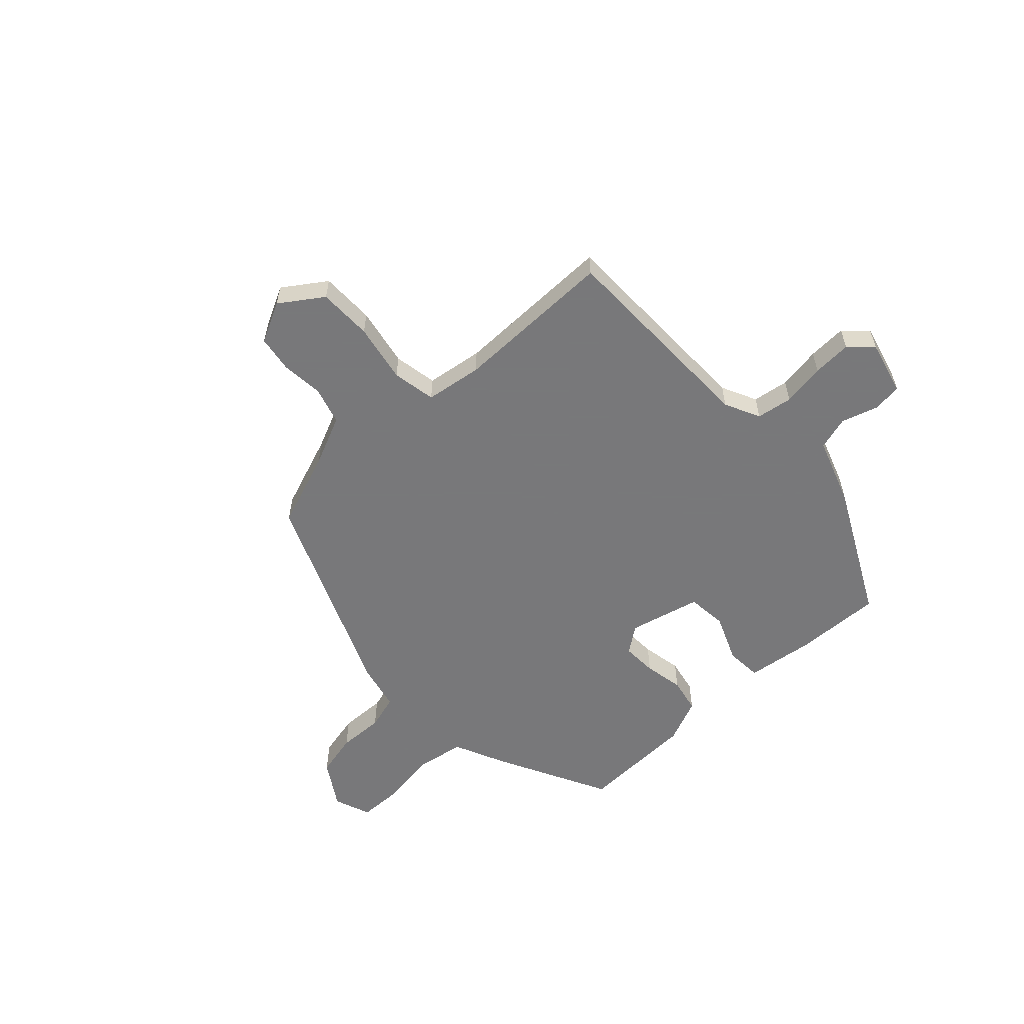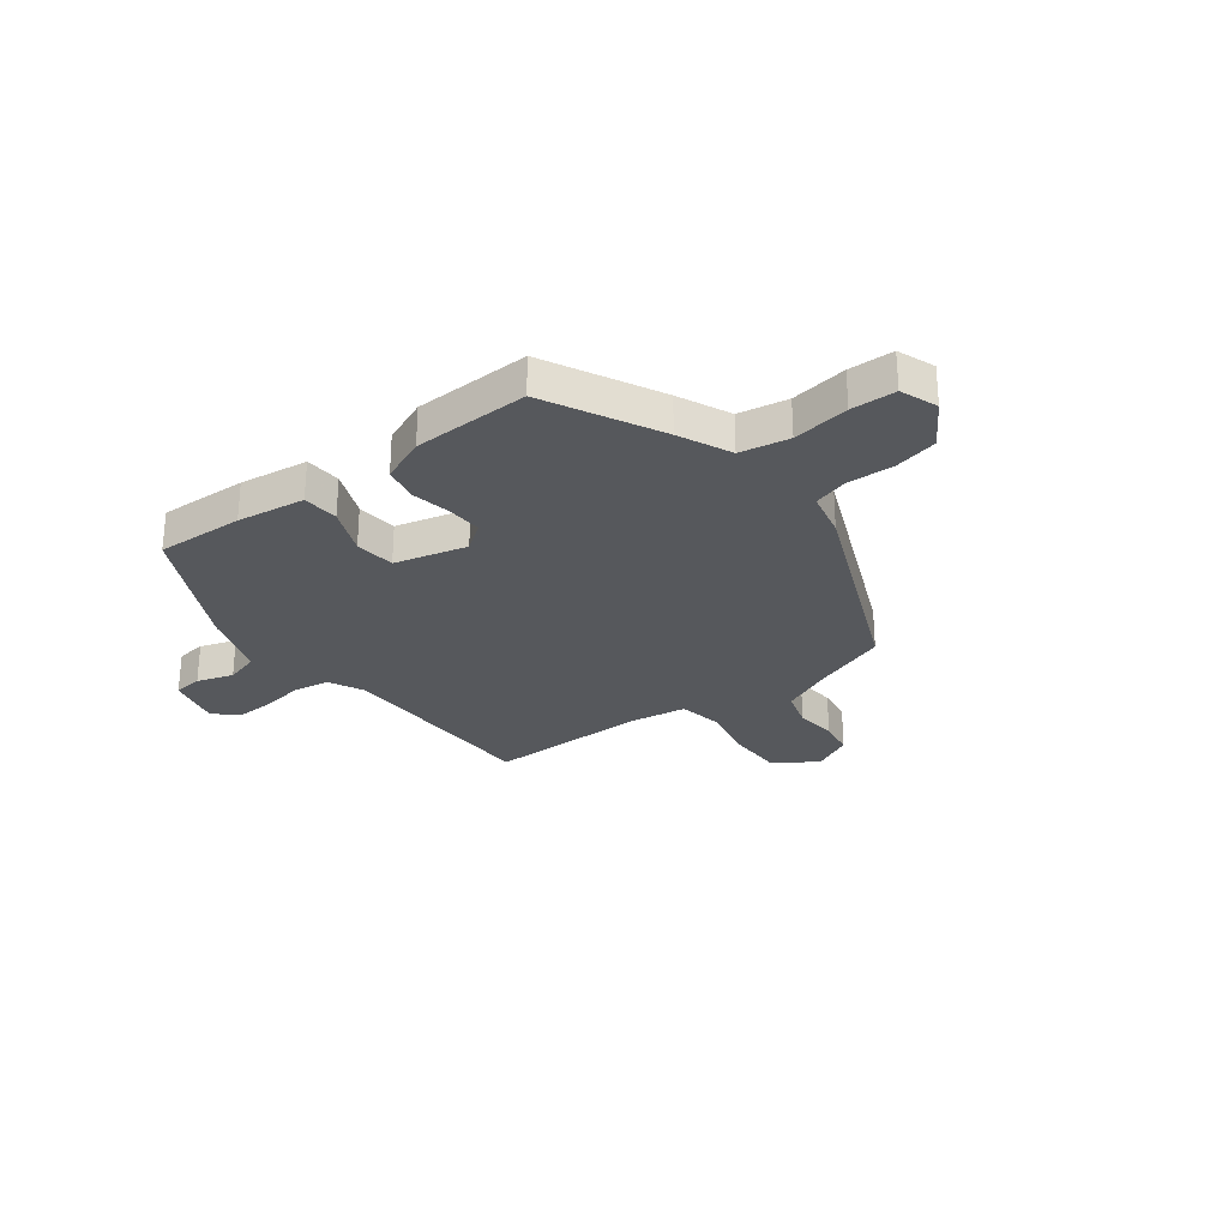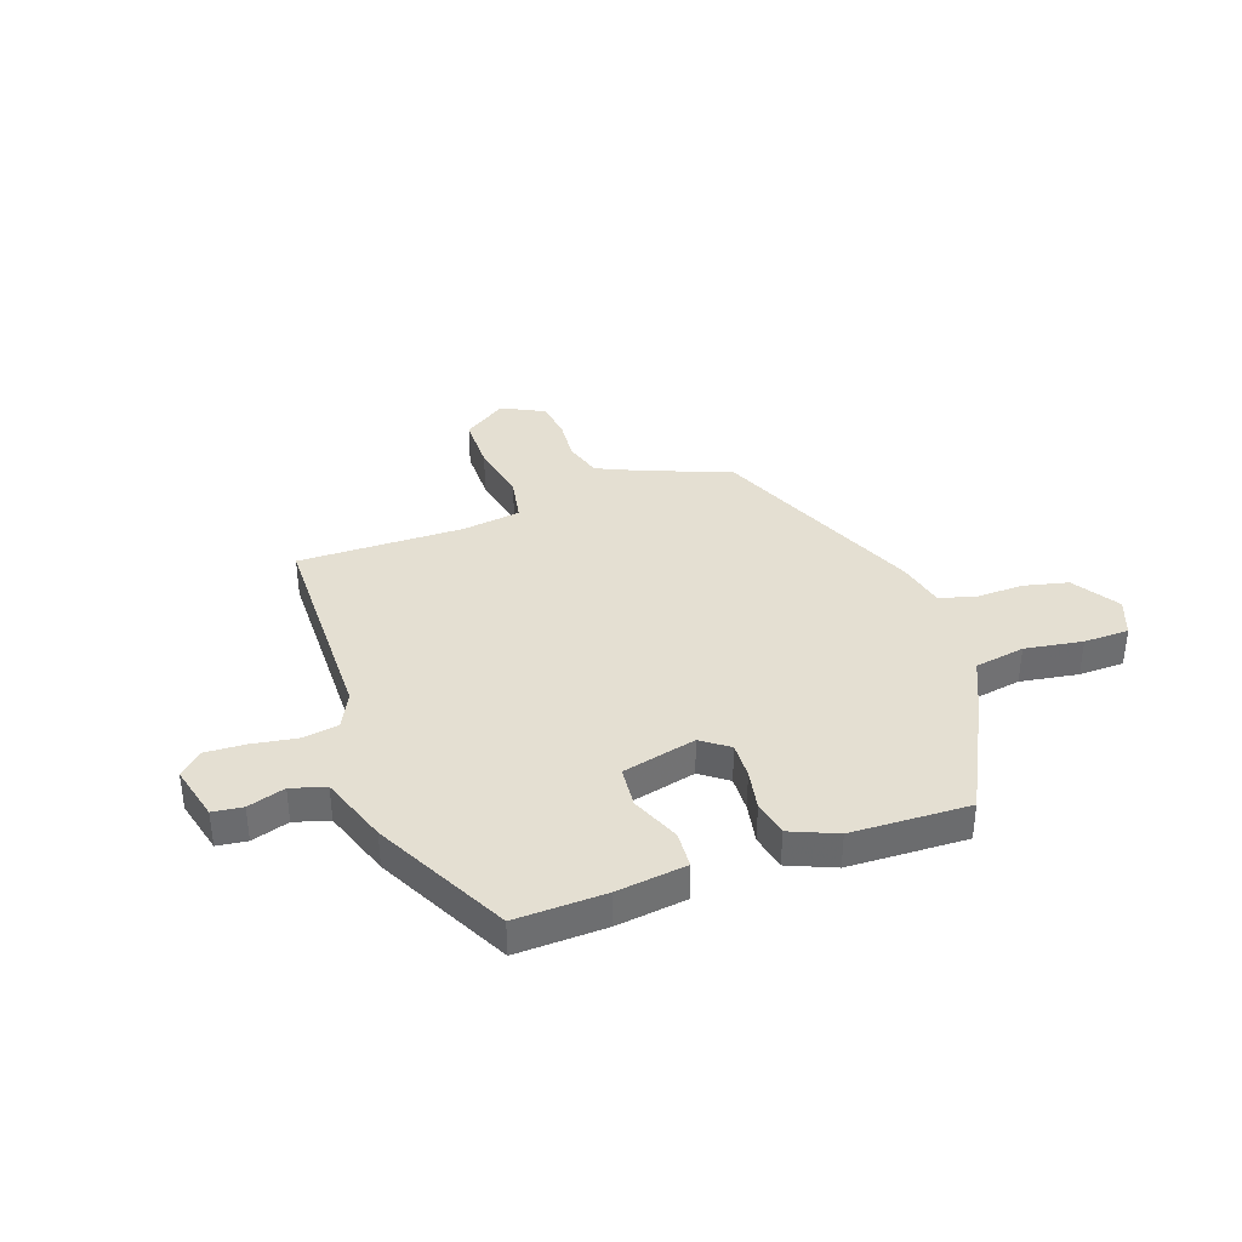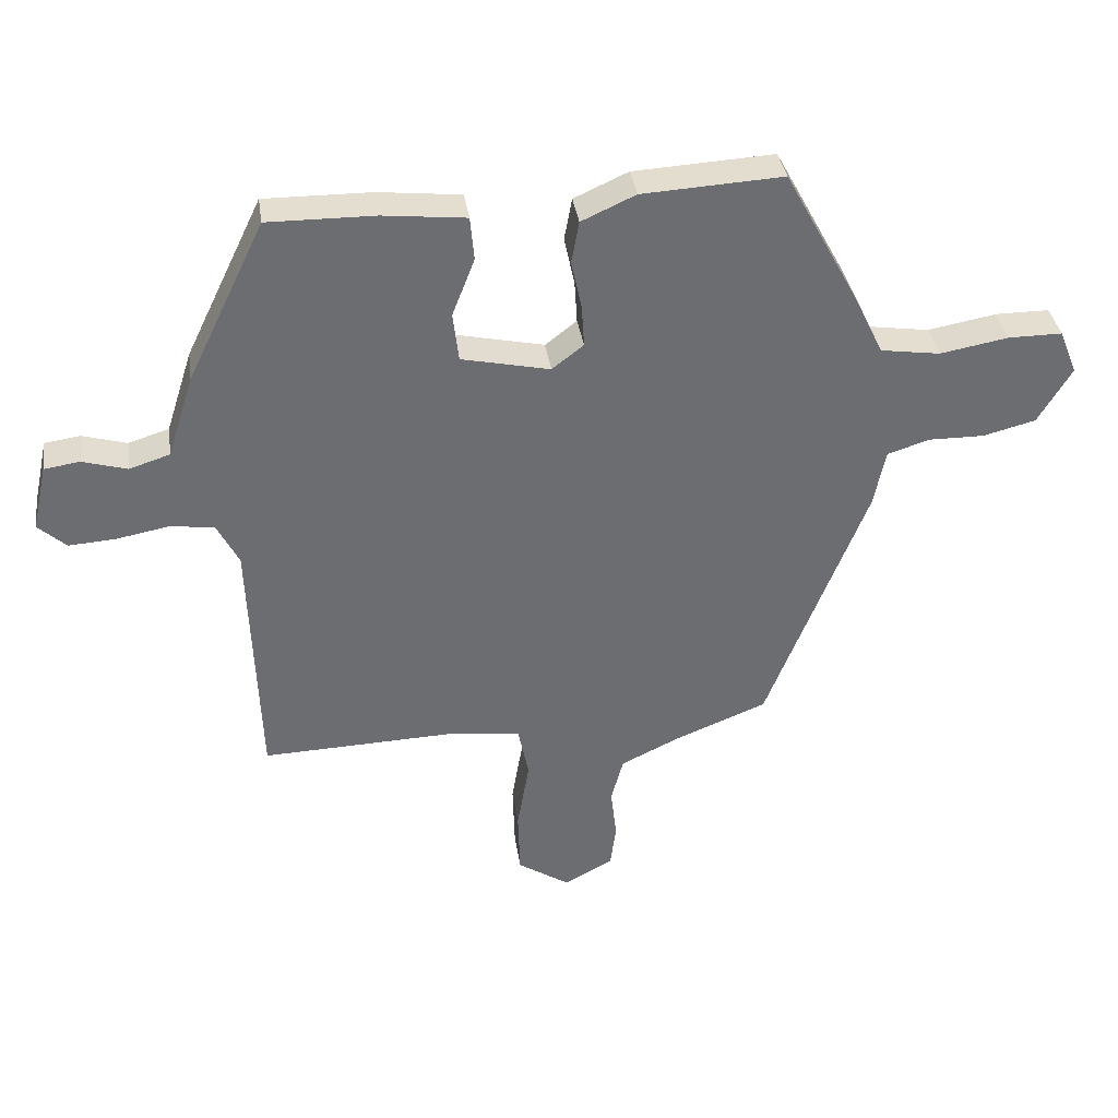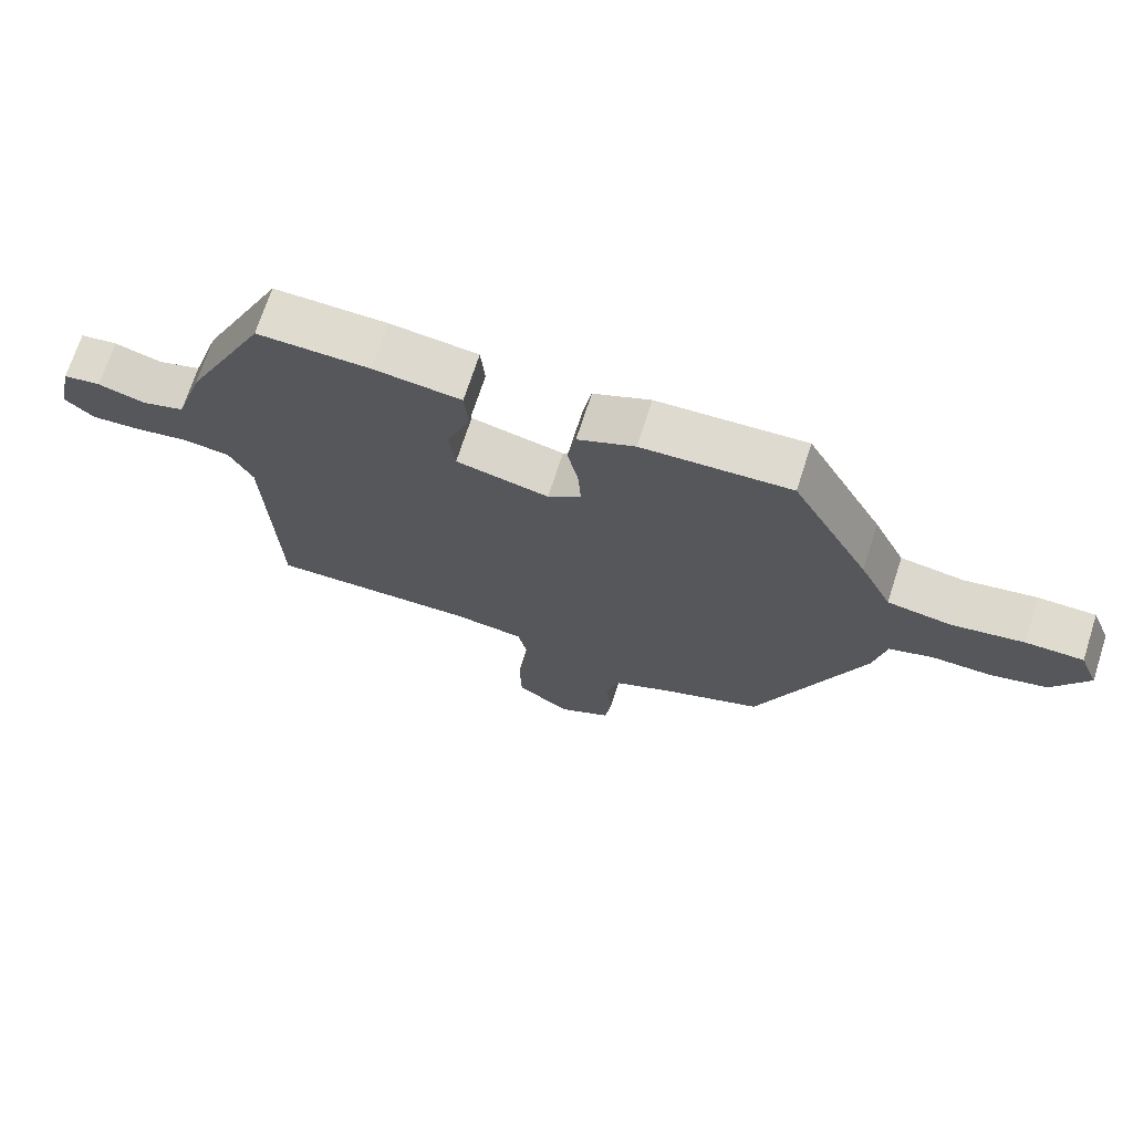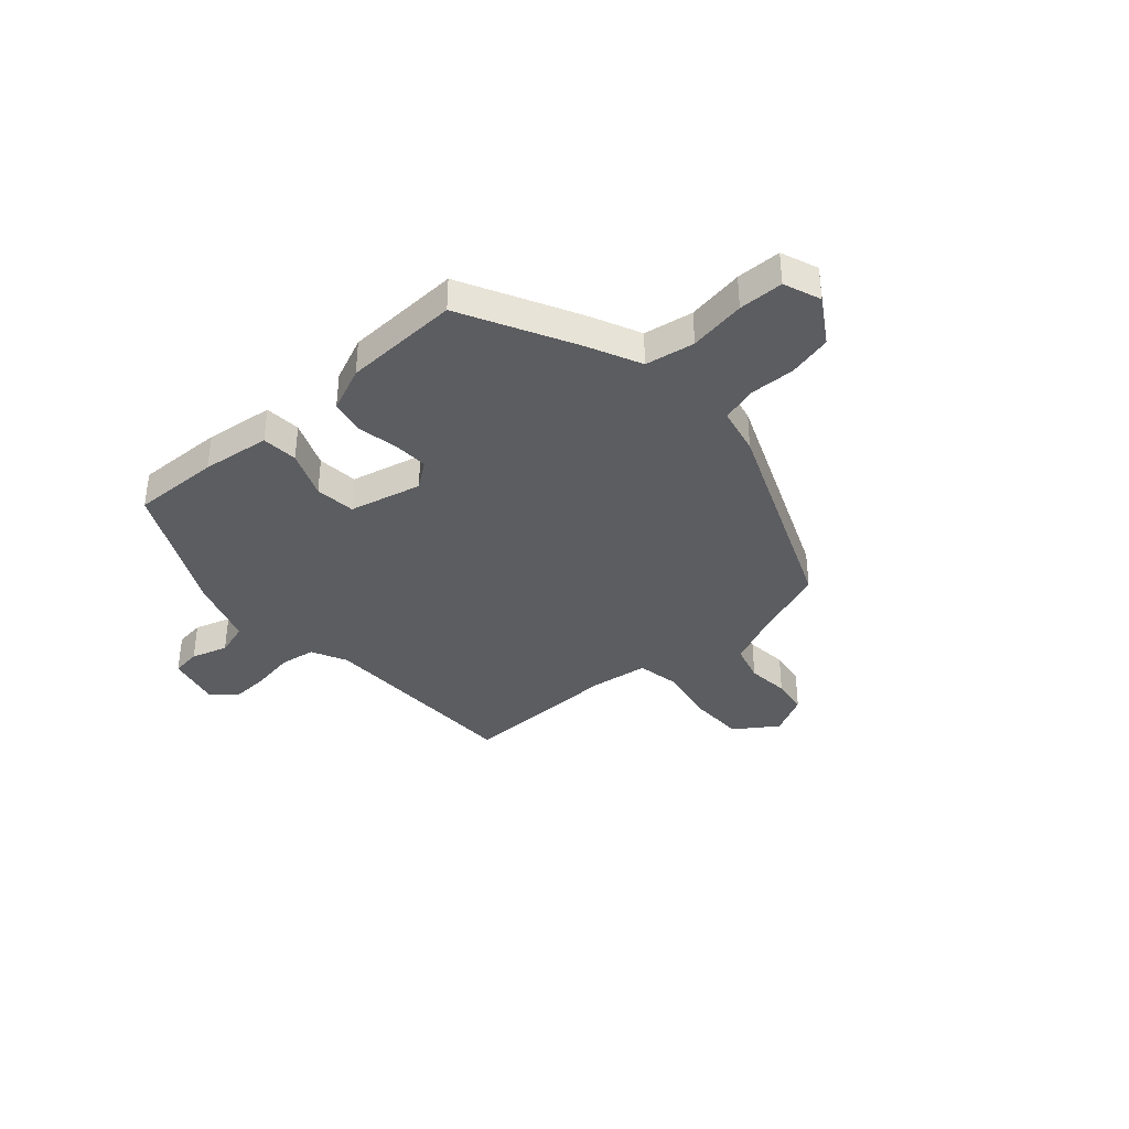
<metadata>
{"format":"obj","ext":"obj","renderer":"f3d","projection":"perspective","resolution":1024,"background":"white","views":[{"elev":-57.6,"azim":-138.4,"up":"+Y"},{"elev":-28.0,"azim":35.6,"up":"+Y"},{"elev":37.0,"azim":-20.8,"up":"+Y"},{"elev":36.4,"azim":-8.3,"up":"+Z"},{"elev":70.5,"azim":17.9,"up":"+Z"},{"elev":-37.1,"azim":40.5,"up":"+Y"}]}
</metadata>
<code>
v -0.416 0.07 0.488
v -0.251 0.07 0.486
v -0.122 0.07 0.472
v -0.116 0.07 0.404
v -0.151 0.07 0.314
v -0.142 0.07 0.238
v -0.005 0.07 0.208
v 0.044 0.07 0.246
v 0.04 0.07 0.312
v 0.024 0.07 0.387
v 0.036 0.07 0.453
v 0.12 0.07 0.491
v 0.338 0.07 0.503
v 0.452 0.07 0.293
v 0.499 0.07 0.196
v 0.592 0.07 0.182
v 0.698 0.07 0.201
v 0.782 0.07 0.201
v 0.81 0.07 0.132
v 0.758 0.07 0.045
v 0.676 0.07 0.024
v 0.589 0.07 0.025
v 0.524 0.07 0.004
v 0.506 0.07 -0.085
v 0.35 0.07 -0.481
v 0.209 0.07 -0.537
v 0.115 0.07 -0.582
v 0.096 0.07 -0.653
v 0.105 0.07 -0.733
v 0.096 0.07 -0.802
v 0.02 0.07 -0.843
v -0.061 0.07 -0.79
v -0.064 0.07 -0.688
v -0.045 0.07 -0.576
v -0.062 0.07 -0.494
v -0.17 0.07 -0.481
v -0.474 0.07 -0.491
v -0.488 0.07 -0.094
v -0.522 0.07 -0.028
v -0.59 0.07 -0.019
v -0.671 0.07 -0.034
v -0.744 0.07 -0.039
v -0.787 0.07 0
v -0.764 0.07 0.103
v -0.709 0.07 0.111
v -0.64 0.07 0.091
v -0.577 0.07 0.111
v -0.536 0.07 0.239
v -0.416 0 0.488
v -0.251 0 0.486
v -0.122 0 0.472
v -0.116 0 0.404
v -0.151 0 0.314
v -0.142 0 0.238
v -0.005 0 0.208
v 0.044 0 0.246
v 0.04 0 0.312
v 0.024 0 0.387
v 0.036 0 0.453
v 0.12 0 0.491
v 0.338 0 0.503
v 0.452 0 0.293
v 0.499 0 0.196
v 0.592 0 0.182
v 0.698 0 0.201
v 0.782 0 0.201
v 0.81 0 0.132
v 0.758 0 0.045
v 0.676 0 0.024
v 0.589 0 0.025
v 0.524 0 0.004
v 0.506 0 -0.085
v 0.35 0 -0.481
v 0.209 0 -0.537
v 0.115 0 -0.582
v 0.096 0 -0.653
v 0.105 0 -0.733
v 0.096 0 -0.802
v 0.02 0 -0.843
v -0.061 0 -0.79
v -0.064 0 -0.688
v -0.045 0 -0.576
v -0.062 0 -0.494
v -0.17 0 -0.481
v -0.474 0 -0.491
v -0.488 0 -0.094
v -0.522 0 -0.028
v -0.59 0 -0.019
v -0.671 0 -0.034
v -0.744 0 -0.039
v -0.787 0 0
v -0.764 0 0.103
v -0.709 0 0.111
v -0.64 0 0.091
v -0.577 0 0.111
v -0.536 0 0.239
f 3 4 5
f 2 3 5
f 1 2 5
f 48 1 5
f 47 48 5
f 44 45 46
f 43 44 46
f 42 43 46
f 41 42 46
f 40 41 46
f 39 40 46 47
f 47 5 6
f 39 47 6
f 38 39 6
f 38 6 7
f 37 38 7
f 36 37 7
f 32 33 34
f 31 32 34
f 30 31 34
f 29 30 34
f 28 29 34
f 27 28 34 35
f 26 27 35
f 25 26 35
f 24 25 35
f 23 24 35
f 20 21 22
f 19 20 22
f 18 19 22
f 17 18 22
f 16 17 22
f 15 16 22 23
f 14 15 23
f 13 14 23
f 12 13 23
f 11 12 23
f 10 11 23
f 9 10 23
f 8 9 23
f 23 35 36
f 8 23 36
f 7 8 36
f 53 52 51
f 53 51 50
f 53 50 49
f 53 49 96
f 53 96 95
f 94 93 92
f 94 92 91
f 94 91 90
f 94 90 89
f 94 89 88
f 95 94 88 87
f 54 53 95
f 54 95 87
f 54 87 86
f 55 54 86
f 55 86 85
f 55 85 84
f 82 81 80
f 82 80 79
f 82 79 78
f 82 78 77
f 82 77 76
f 83 82 76 75
f 83 75 74
f 83 74 73
f 83 73 72
f 83 72 71
f 70 69 68
f 70 68 67
f 70 67 66
f 70 66 65
f 70 65 64
f 71 70 64 63
f 71 63 62
f 71 62 61
f 71 61 60
f 71 60 59
f 71 59 58
f 71 58 57
f 71 57 56
f 84 83 71
f 84 71 56
f 84 56 55
f 1 49 50 2
f 2 50 51 3
f 3 51 52 4
f 4 52 53 5
f 5 53 54 6
f 6 54 55 7
f 7 55 56 8
f 8 56 57 9
f 9 57 58 10
f 10 58 59 11
f 11 59 60 12
f 12 60 61 13
f 13 61 62 14
f 14 62 63 15
f 15 63 64 16
f 16 64 65 17
f 17 65 66 18
f 18 66 67 19
f 19 67 68 20
f 20 68 69 21
f 21 69 70 22
f 22 70 71 23
f 23 71 72 24
f 24 72 73 25
f 25 73 74 26
f 26 74 75 27
f 27 75 76 28
f 28 76 77 29
f 29 77 78 30
f 30 78 79 31
f 31 79 80 32
f 32 80 81 33
f 33 81 82 34
f 34 82 83 35
f 35 83 84 36
f 36 84 85 37
f 37 85 86 38
f 38 86 87 39
f 39 87 88 40
f 40 88 89 41
f 41 89 90 42
f 42 90 91 43
f 43 91 92 44
f 44 92 93 45
f 45 93 94 46
f 46 94 95 47
f 47 95 96 48
f 48 96 49 1

</code>
